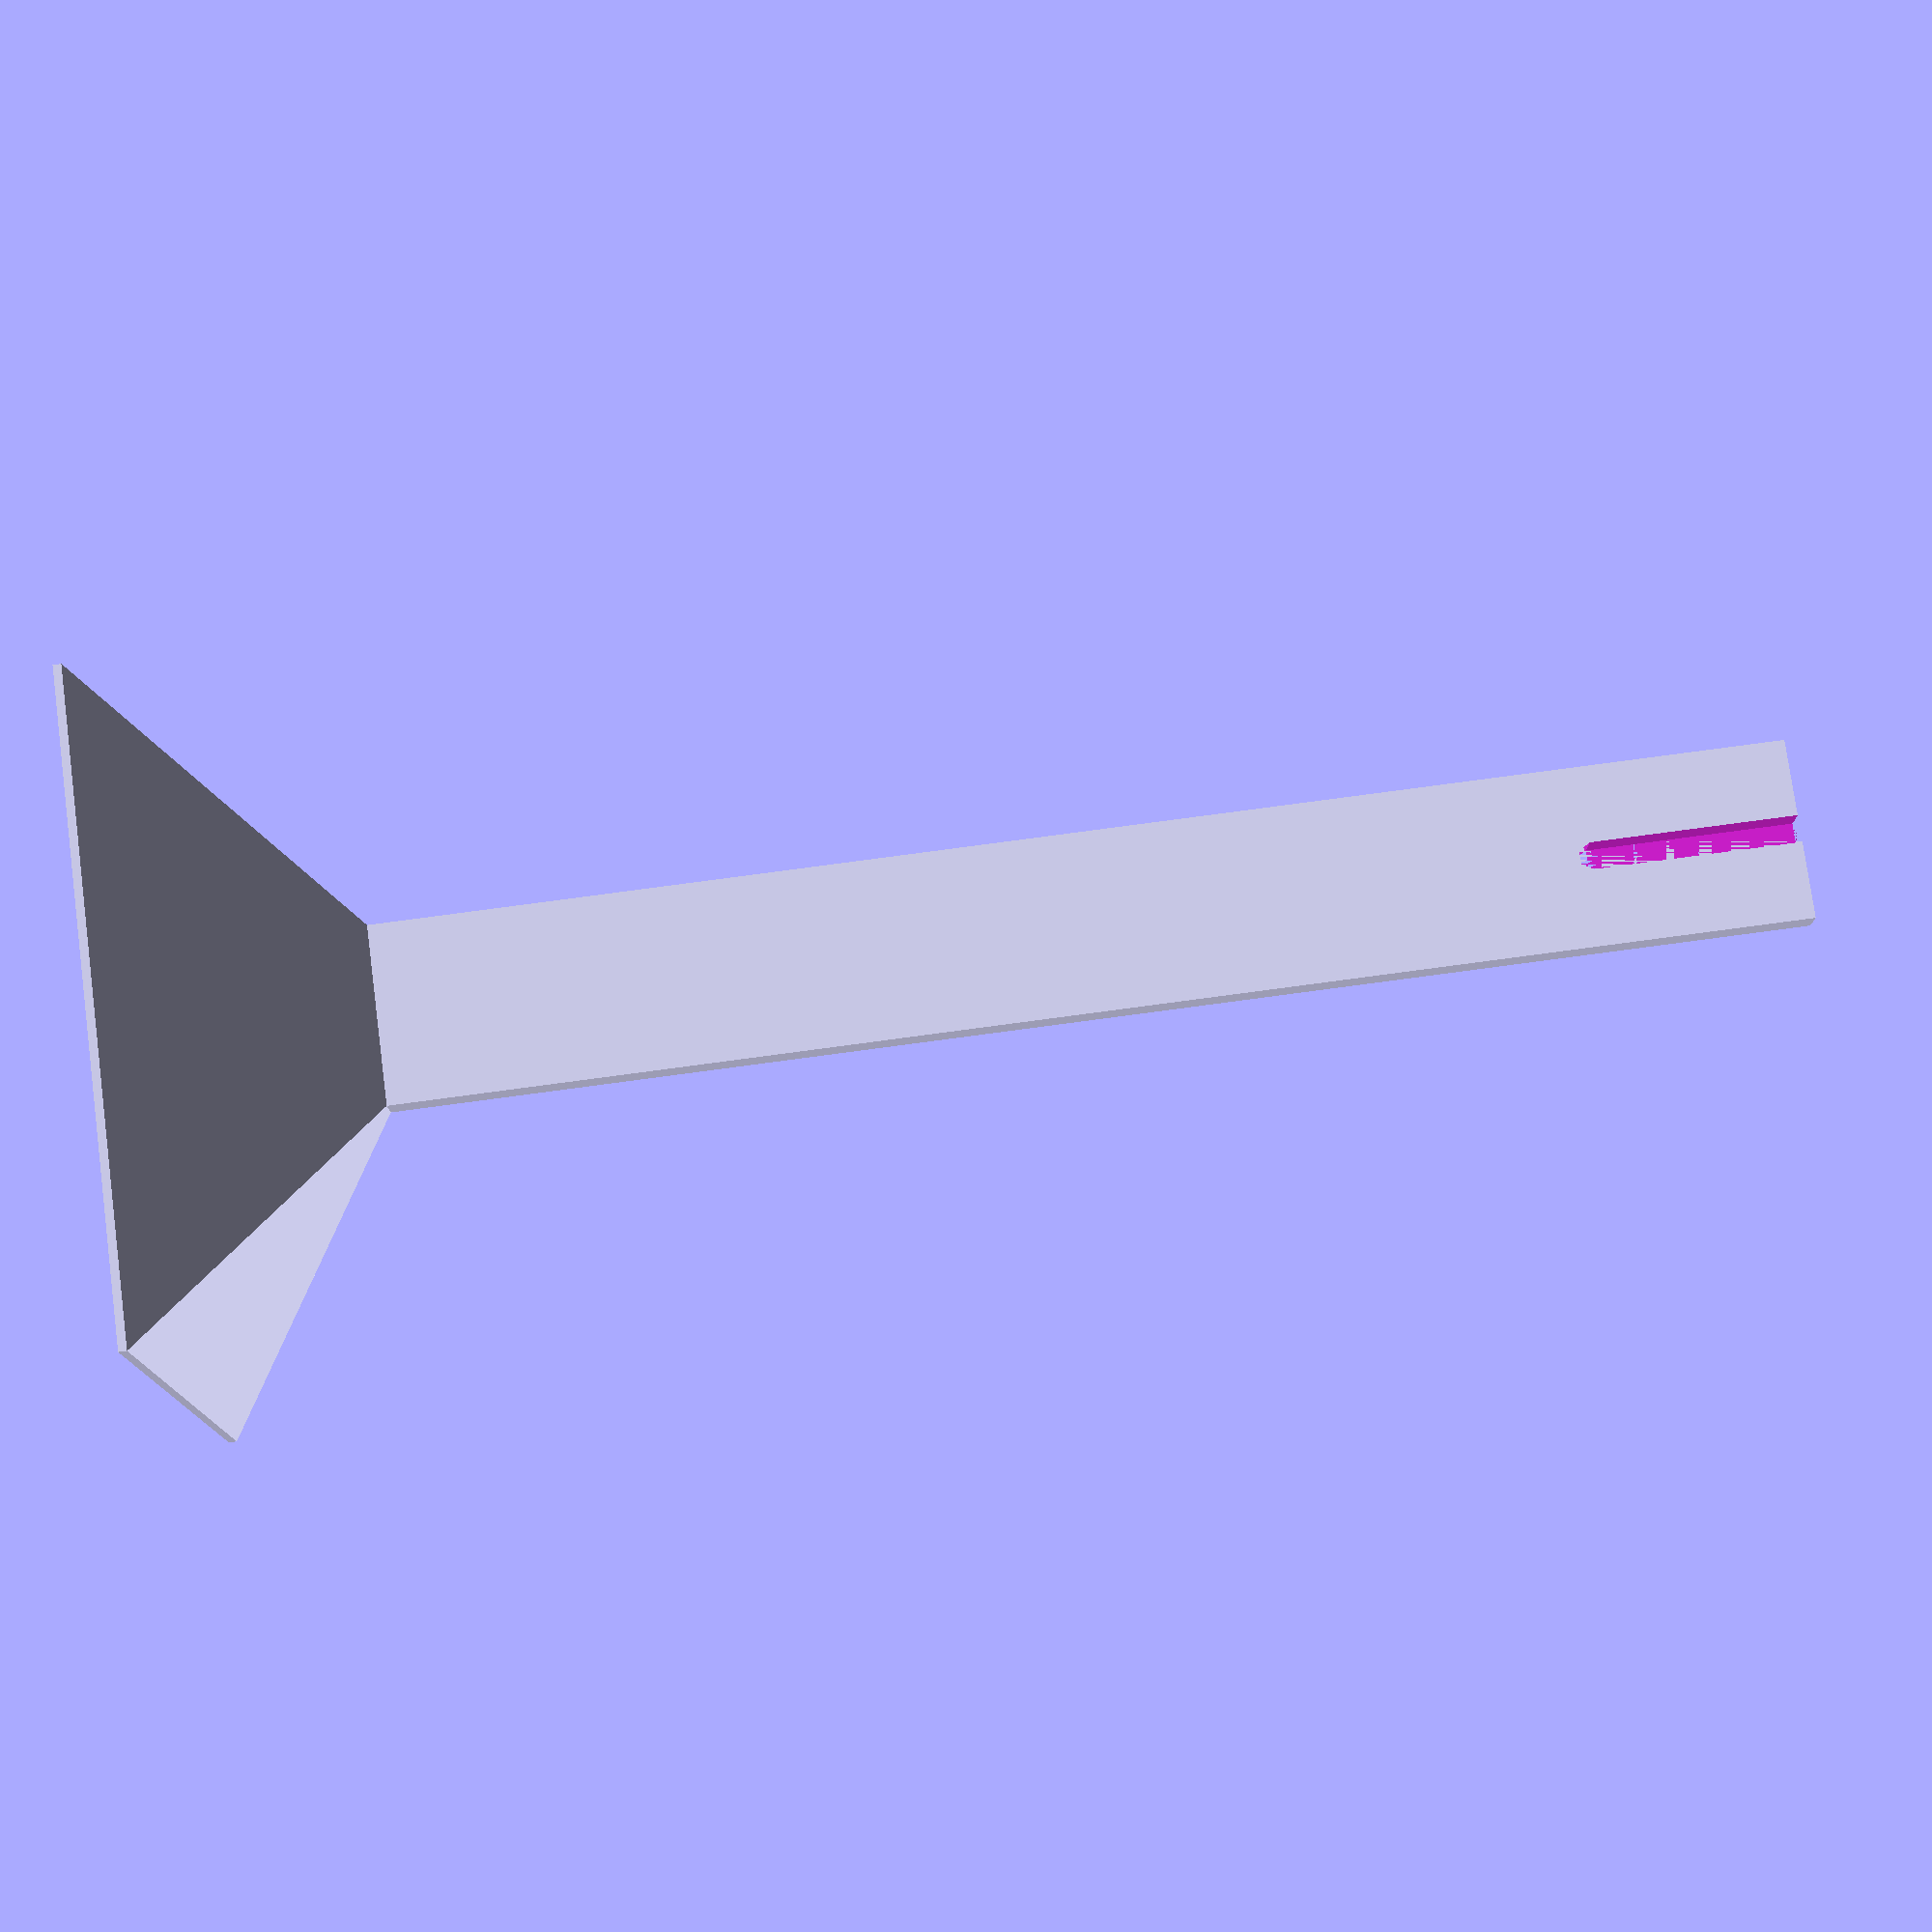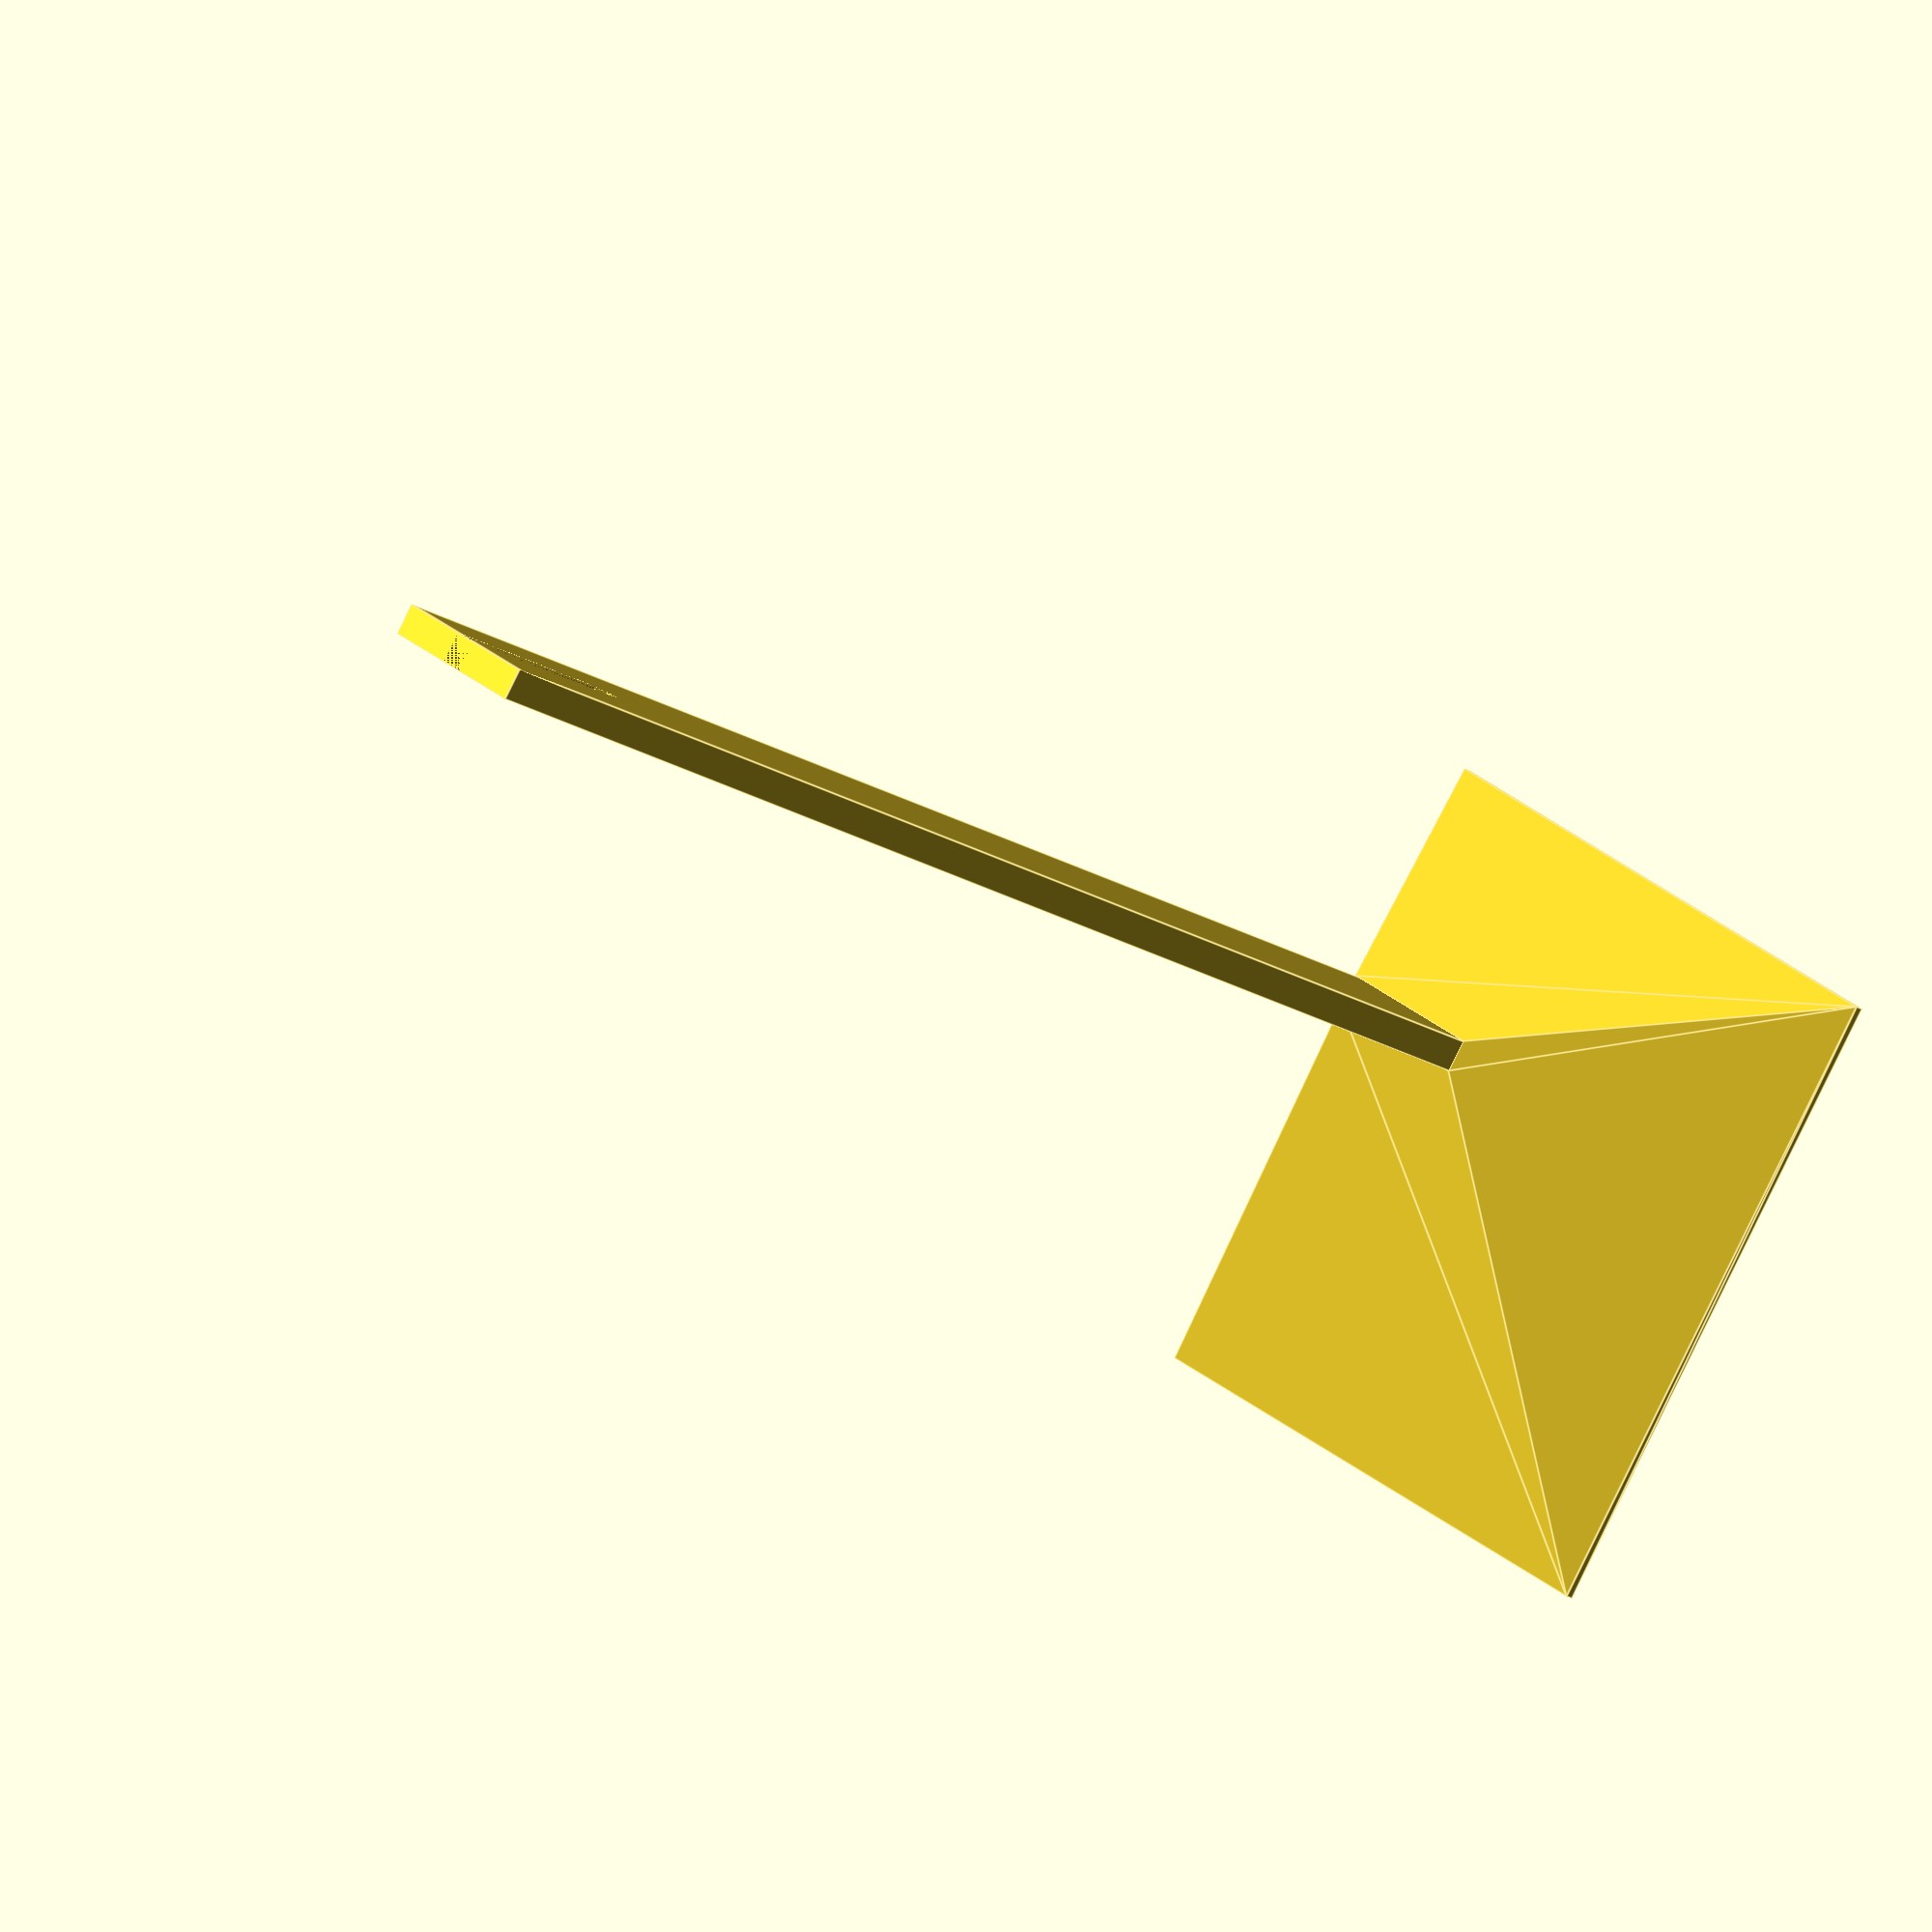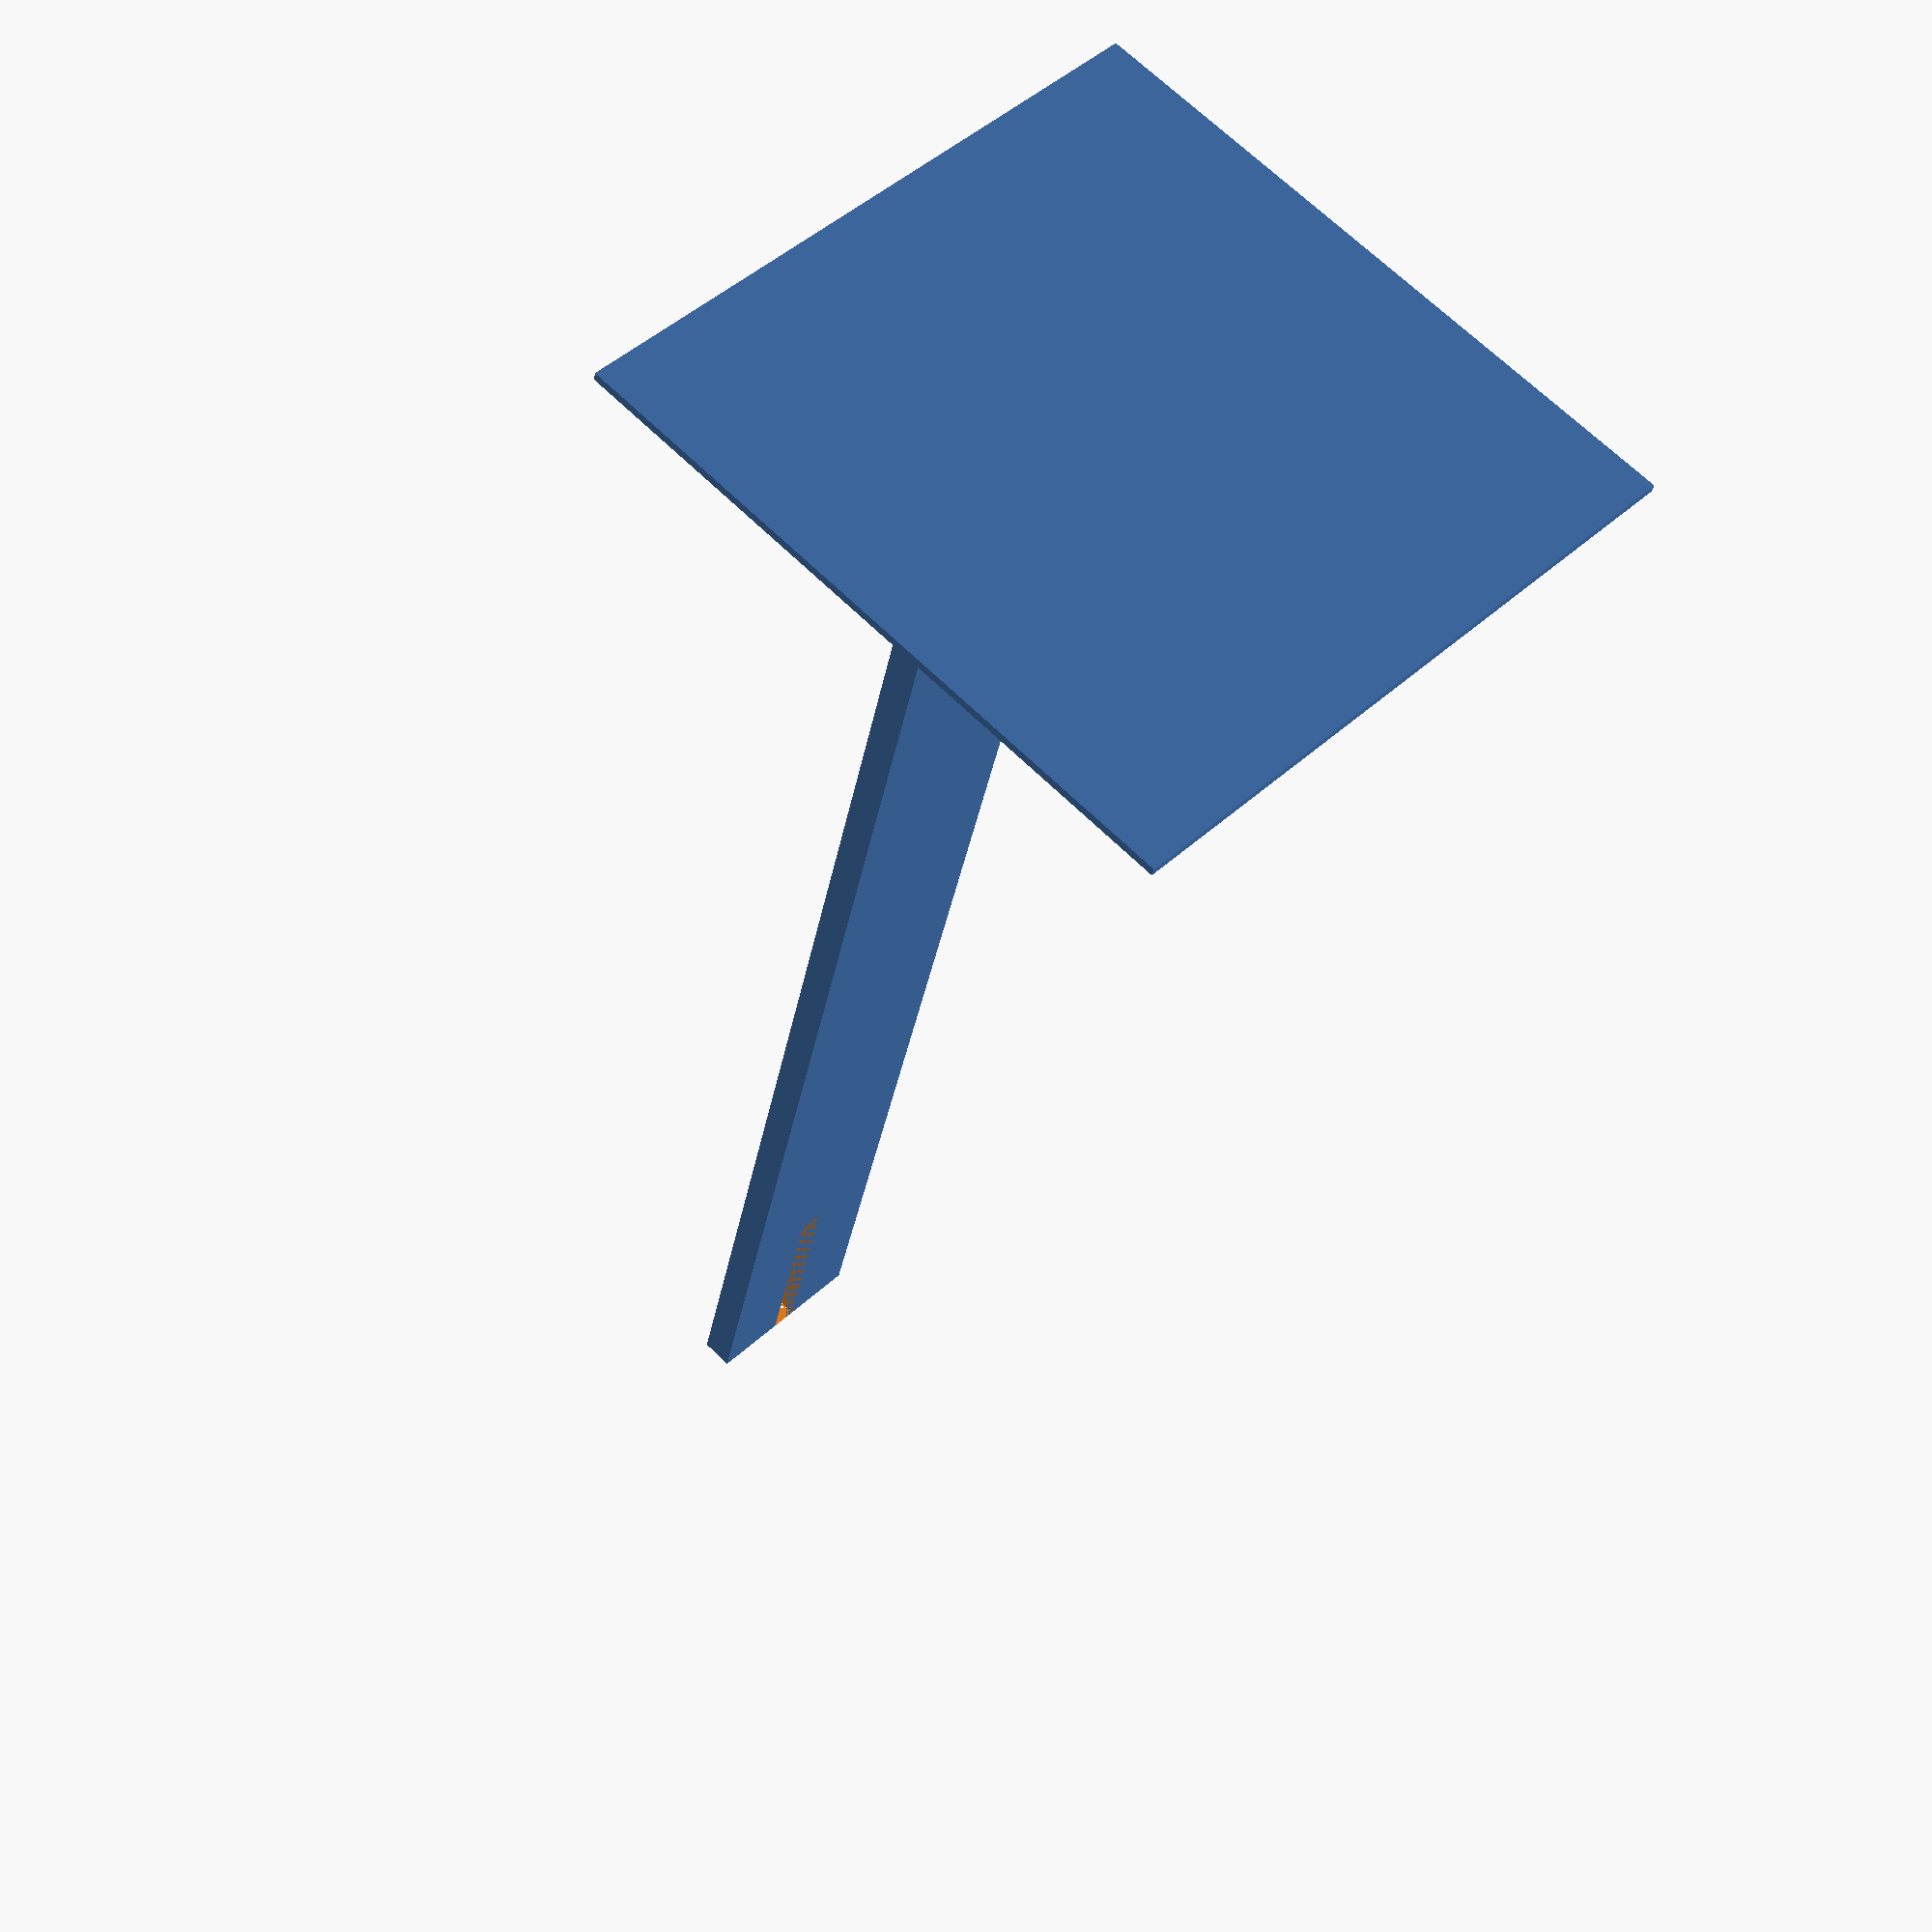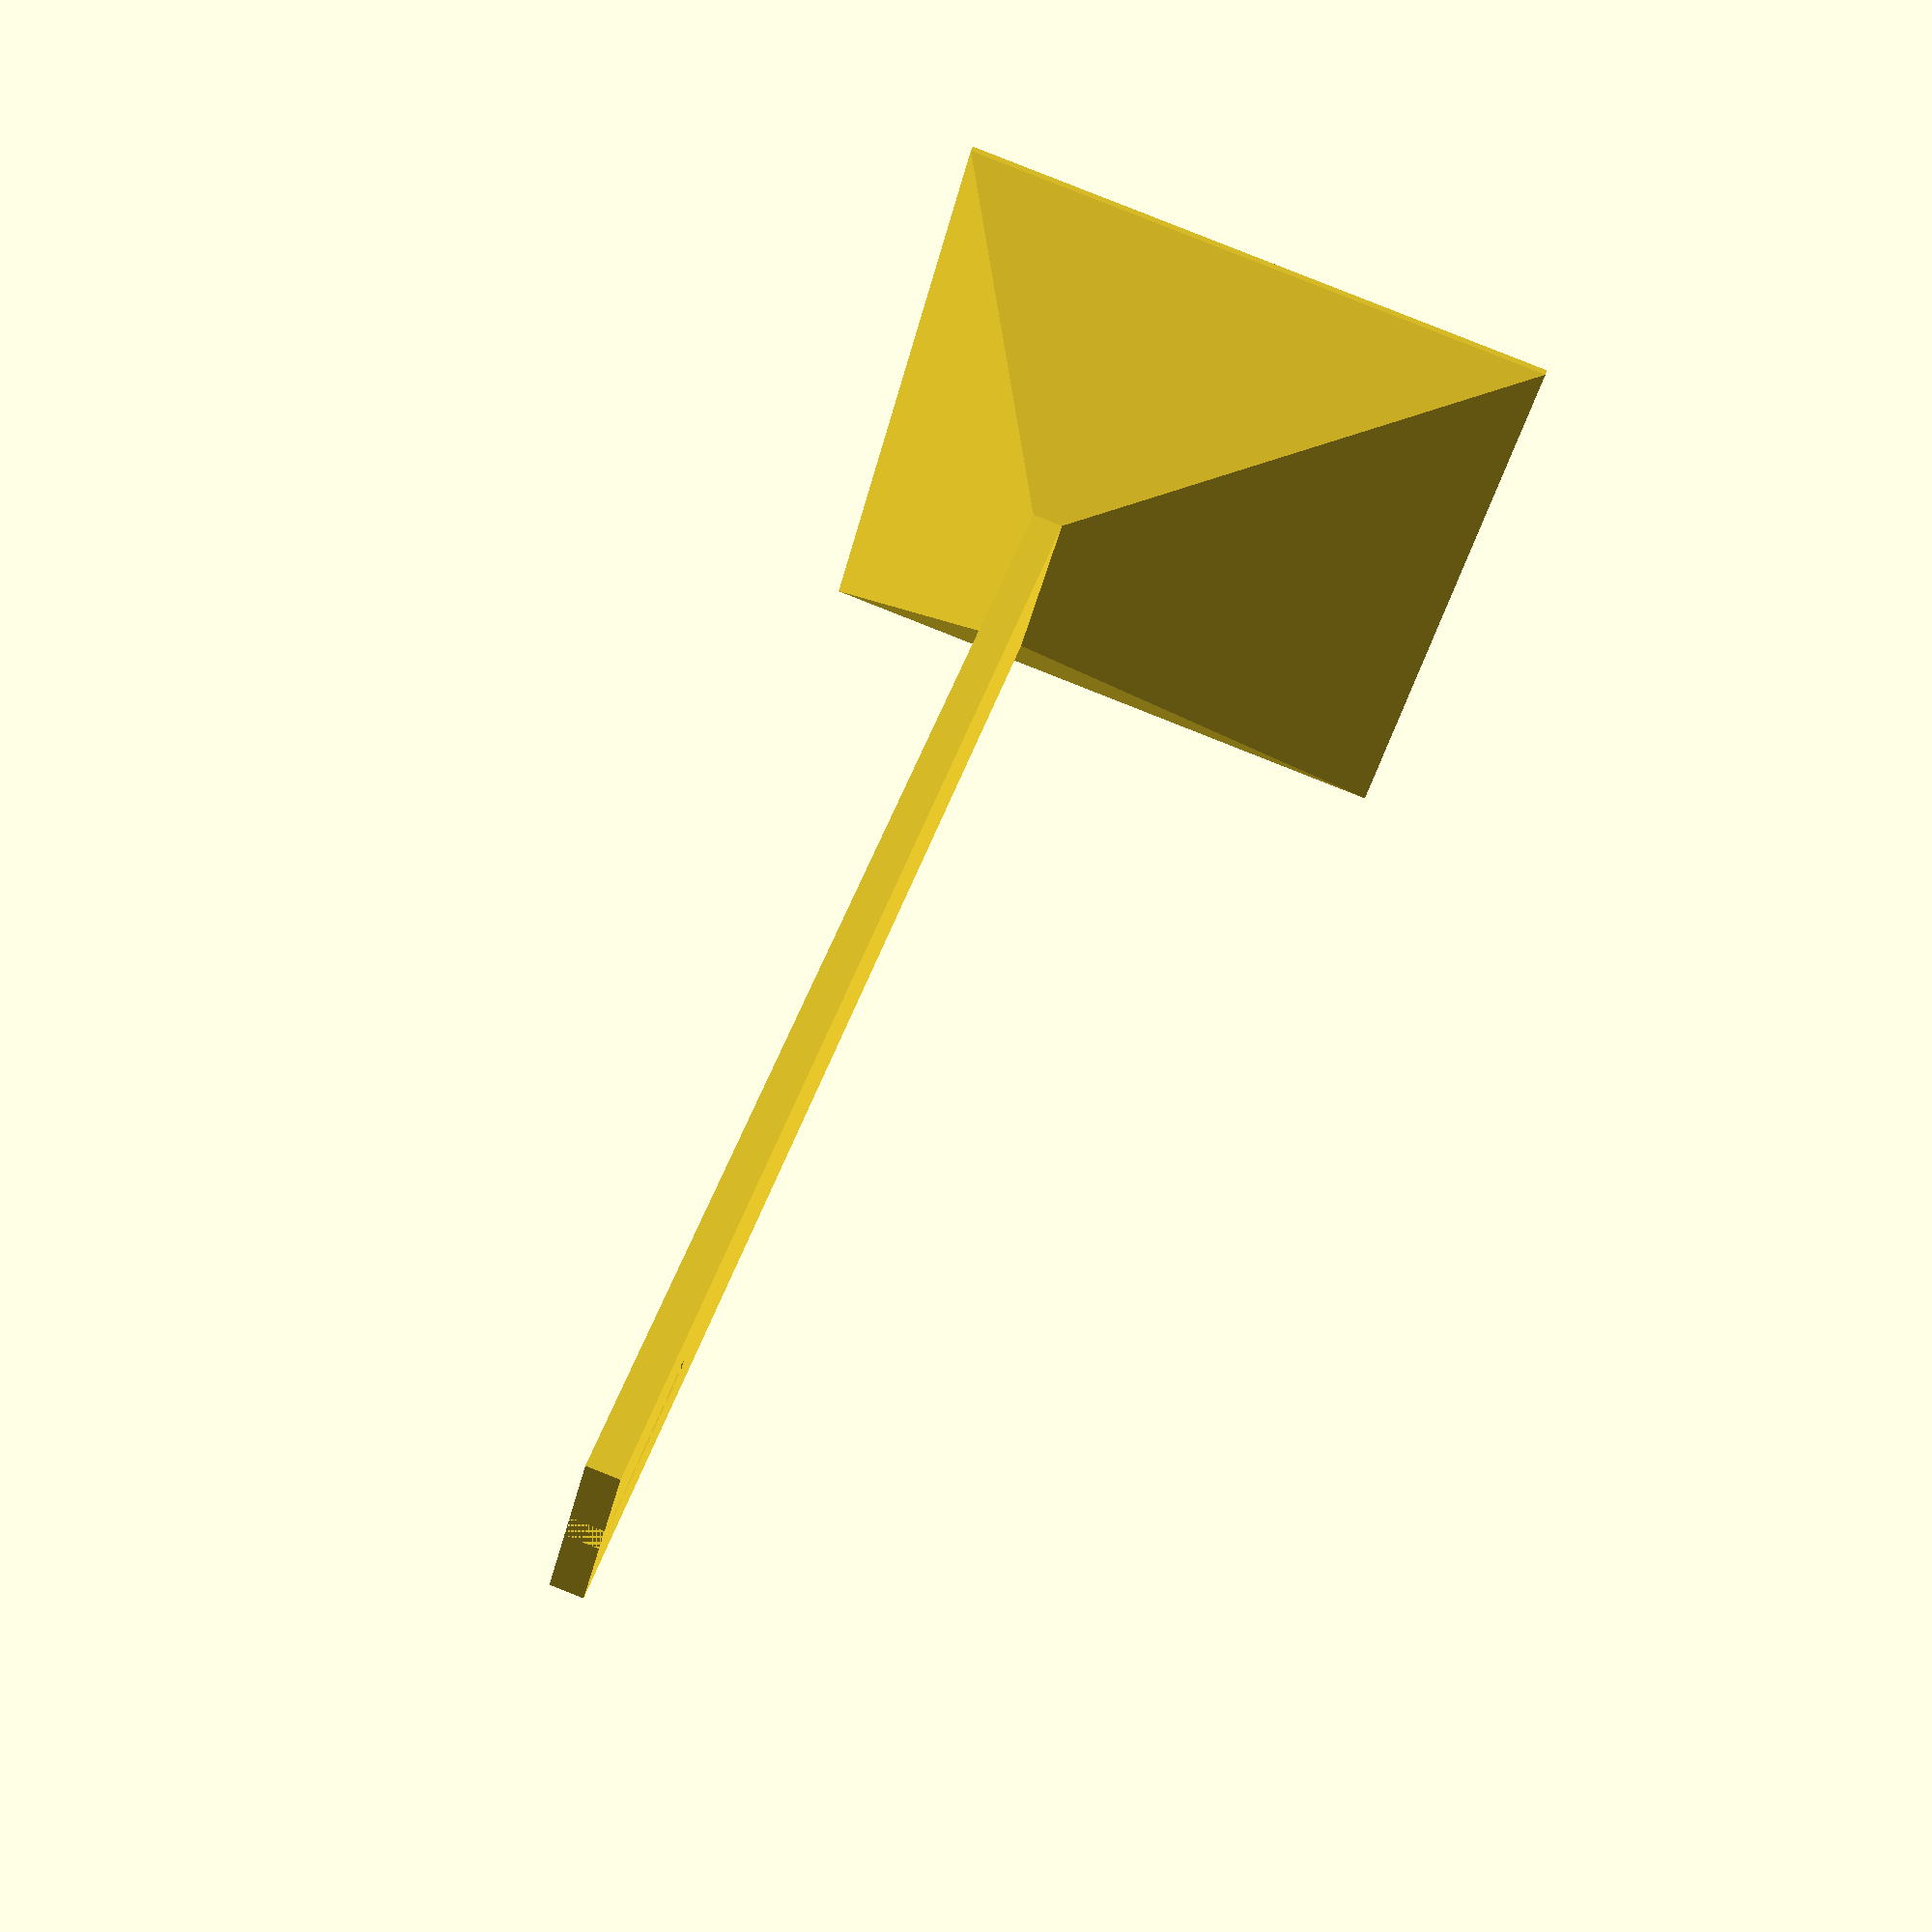
<openscad>
base_lengh = 80;
base_height = 30;
wall_thickness = 4;
mount_hole_size = 3.3;
pad_size = 22;
stand_height = 200;

mirror([0,0,1]){hull(){
    translate([-base_lengh/2, -base_lengh/2, 0])cube([base_lengh, base_lengh, 1]);
    translate([-pad_size/2, pad_size/2, base_height-1])cube([pad_size, wall_thickness, 1]);
}}
translate([-pad_size/2, pad_size/2, 0])rotate([-90, 0, 0])difference(){
    cube([pad_size, stand_height, wall_thickness]);
    translate([pad_size/2, stand_height-25, 0])translate([-mount_hole_size/2, 0, 0])cube([mount_hole_size, 25, wall_thickness]);
    translate([pad_size/2, stand_height-25, 0])cylinder(wall_thickness, mount_hole_size/2, mount_hole_size/2);
}
</openscad>
<views>
elev=280.3 azim=357.5 roll=82.4 proj=p view=solid
elev=201.0 azim=143.5 roll=317.7 proj=o view=edges
elev=214.7 azim=134.1 roll=190.1 proj=p view=solid
elev=316.9 azim=75.9 roll=196.7 proj=p view=wireframe
</views>
